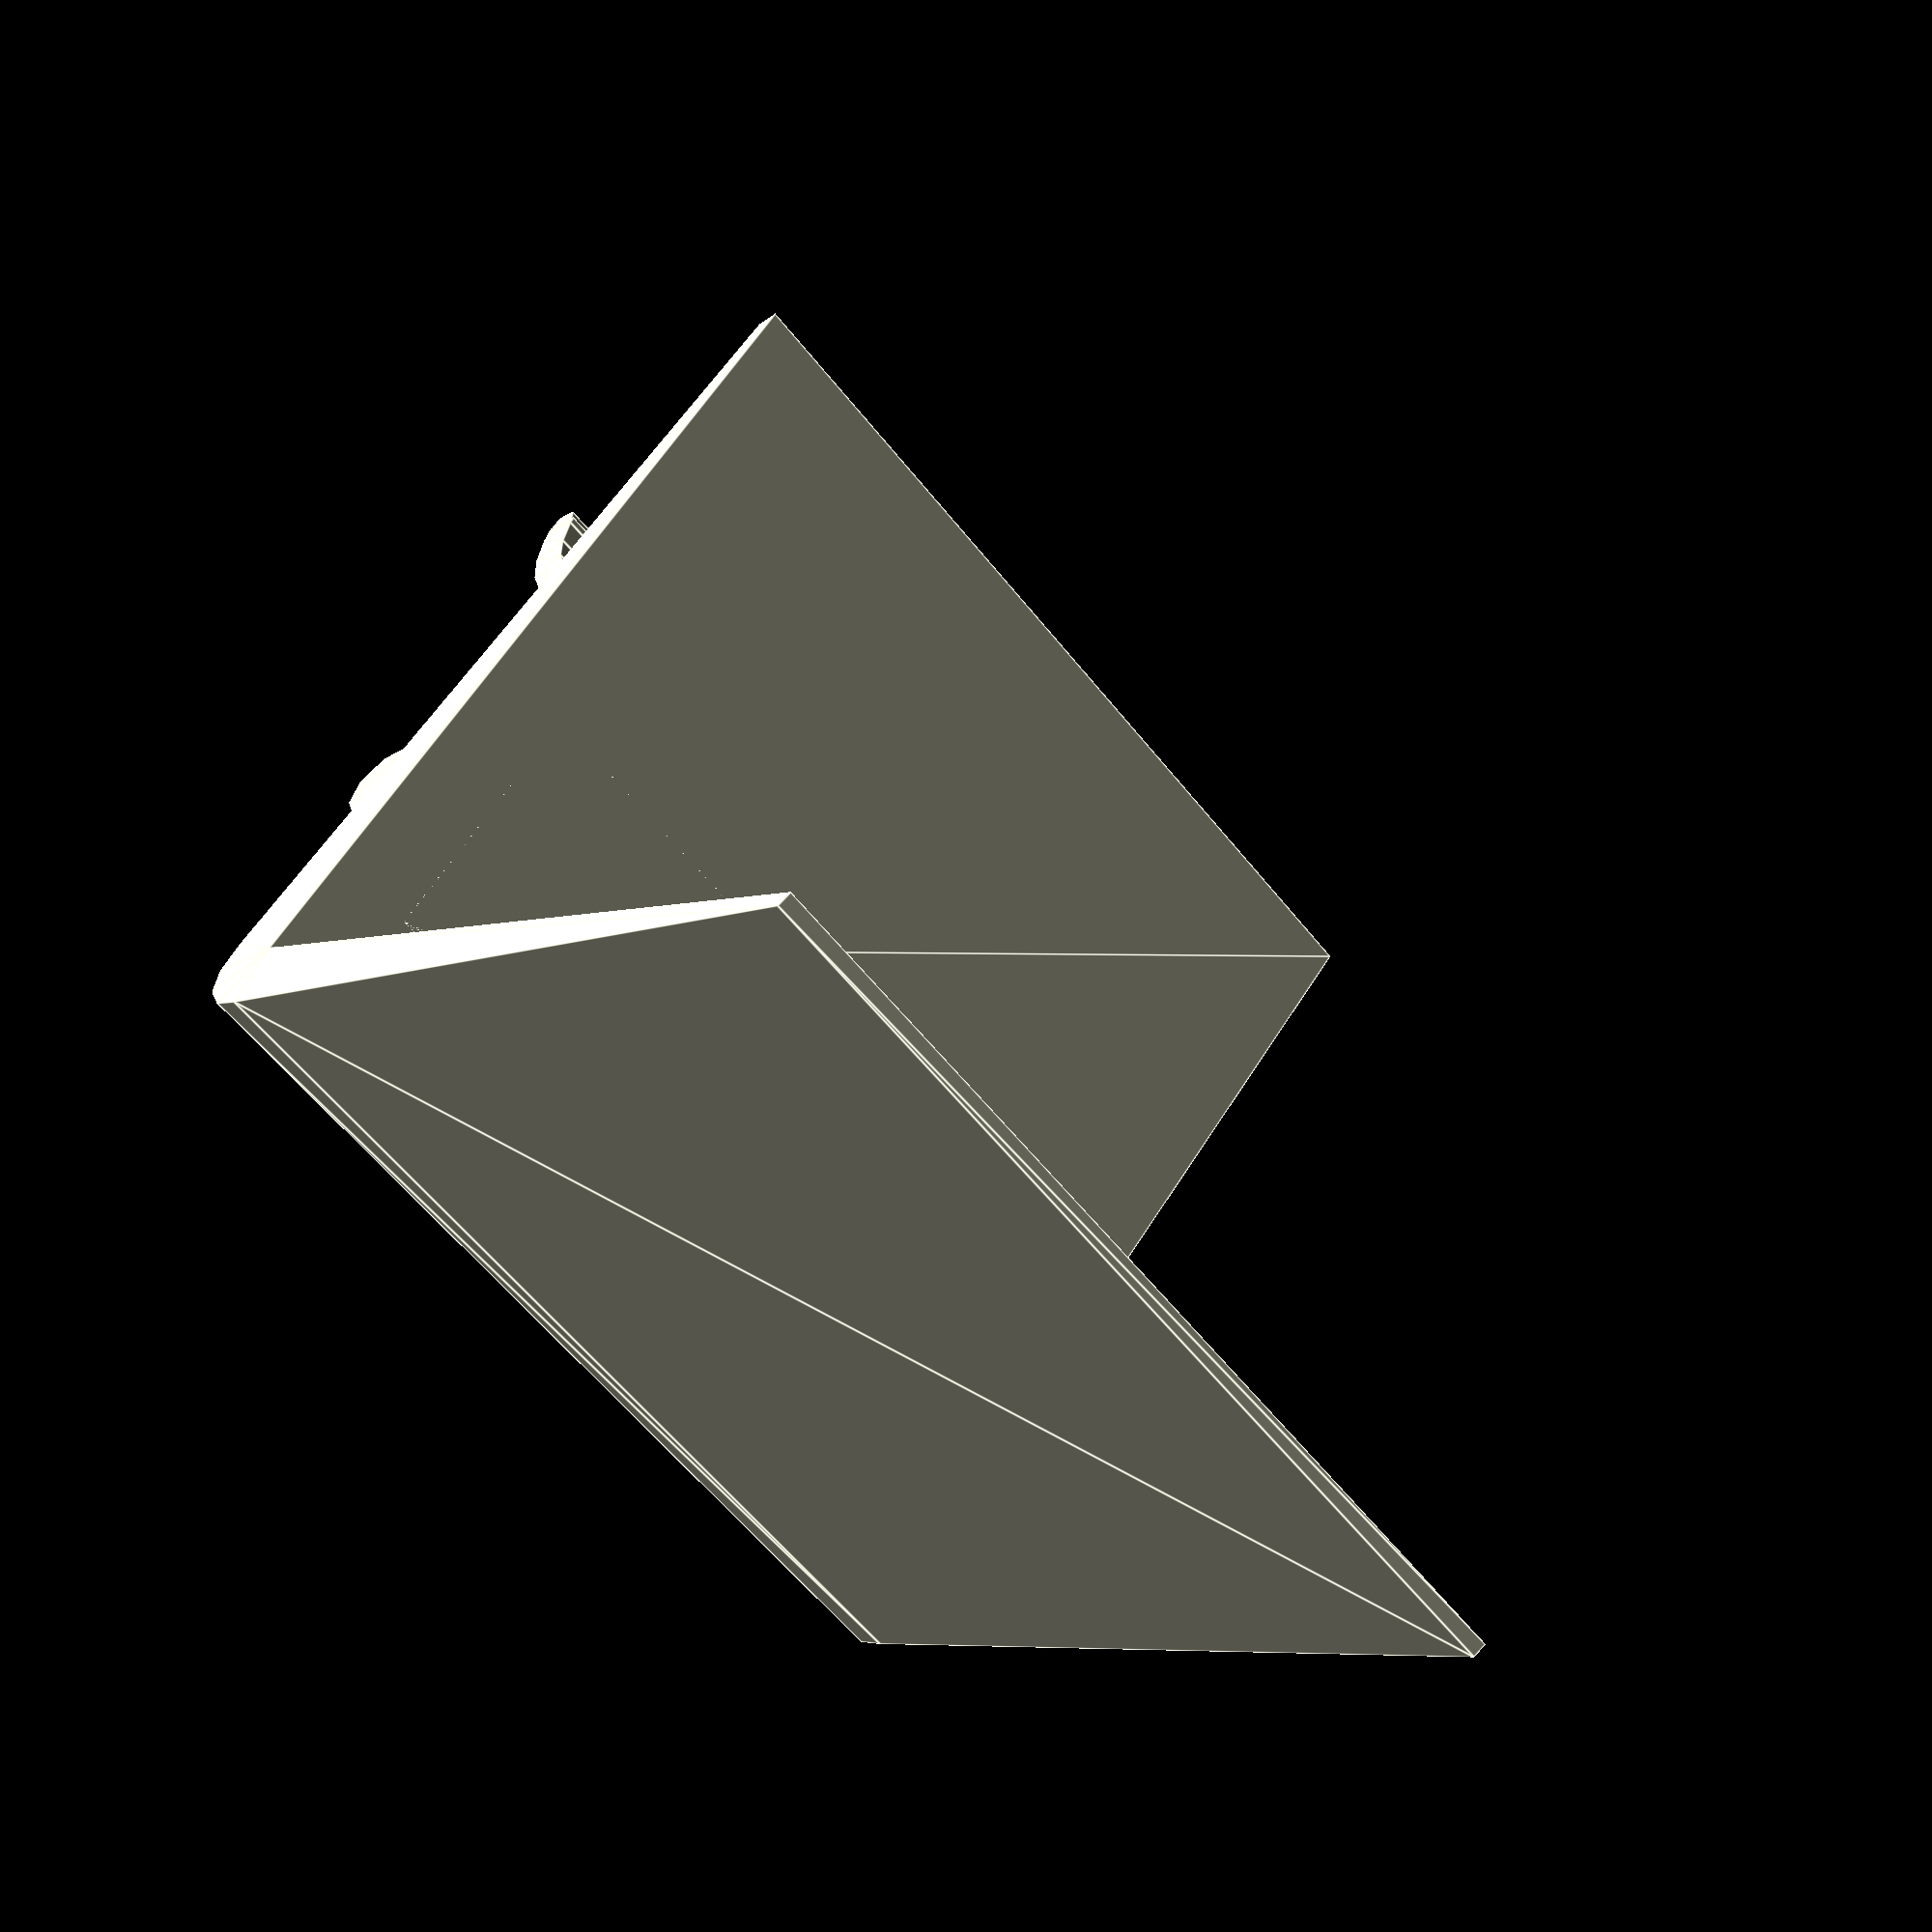
<openscad>
/*

I want to combine my Sony SRS X2 Bluetooth speaker and T400 Laptop, because the laptop's speakers
are a little quiet. This clip, adds a little shelf to the top of the screen for the speaker to sit on.

Print Notes :
    Support Type : Touching Build Plate
    Shell THickness : 1.6mm
    Top/Bottom Thickness : 1.6mm
    Infill : 20%
*/


THICKNESS = 1.2;

module seatProfile()
{
    difference() {
        hull() {
            circle( d=8 );
            translate([0,48]) circle( d=2 );
            translate([48,0]) circle( d=2 );
        }
        square( 100 );
    }
}
    
module clipProfile()
{
    // Clip
    d = 22;
    thick = 2;
    
    translate( [44,0,0] ) {
    
        translate( [0,-d/2] ) rotate( 160 ) {
            intersection() {
                difference() {
                    circle( d=d );
                    circle( d=d-thick*2 );
                }
                translate([0,-d]) square( d*3 );
            }    
            translate( [0,d/2-thick/2] ) circle( d=thick );
            translate( [0,- (d/2-thick/2)] ) circle( d=thick );
        }
        
        // Triangular support
        translate([ -25,0]) hull() {
            translate( [0,-17] ) circle( d=5 );
            translate( [-12.5,-THICKNESS] ) square([15,THICKNESS]);
        }
    }
}

module clip()
{
    height = 54;
    z = 5;
    
    linear_extrude( height ) seatProfile();
    translate([0,0,z]) linear_extrude( height-z*2 ) clipProfile();
}

clip();


</openscad>
<views>
elev=238.8 azim=48.3 roll=322.1 proj=p view=edges
</views>
